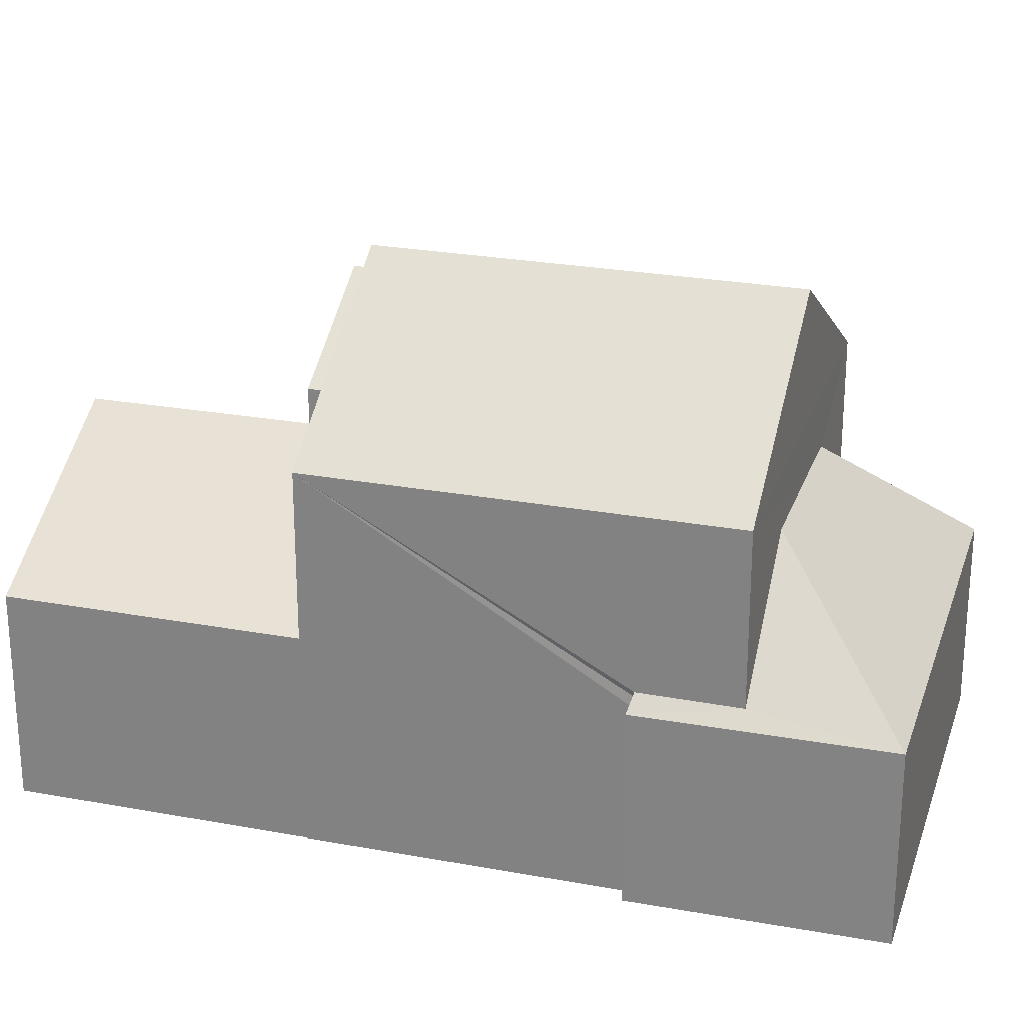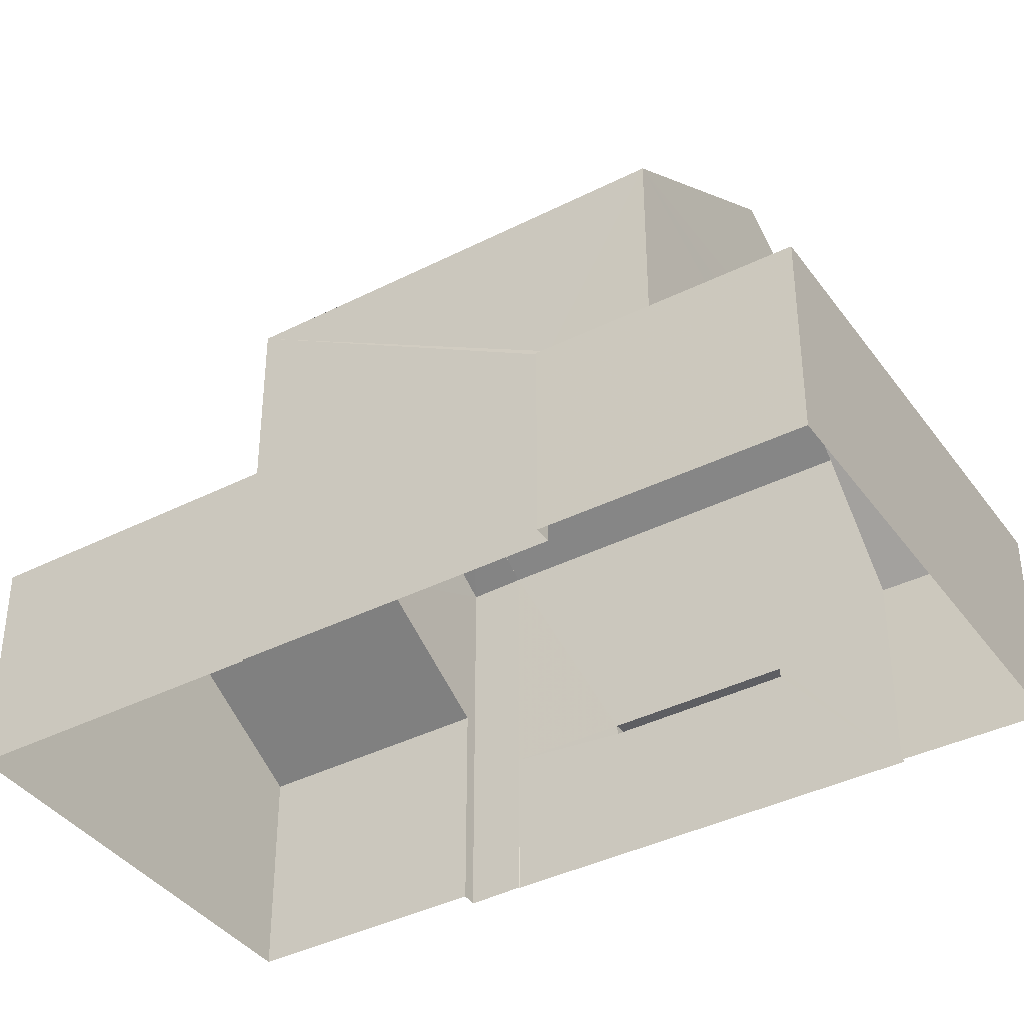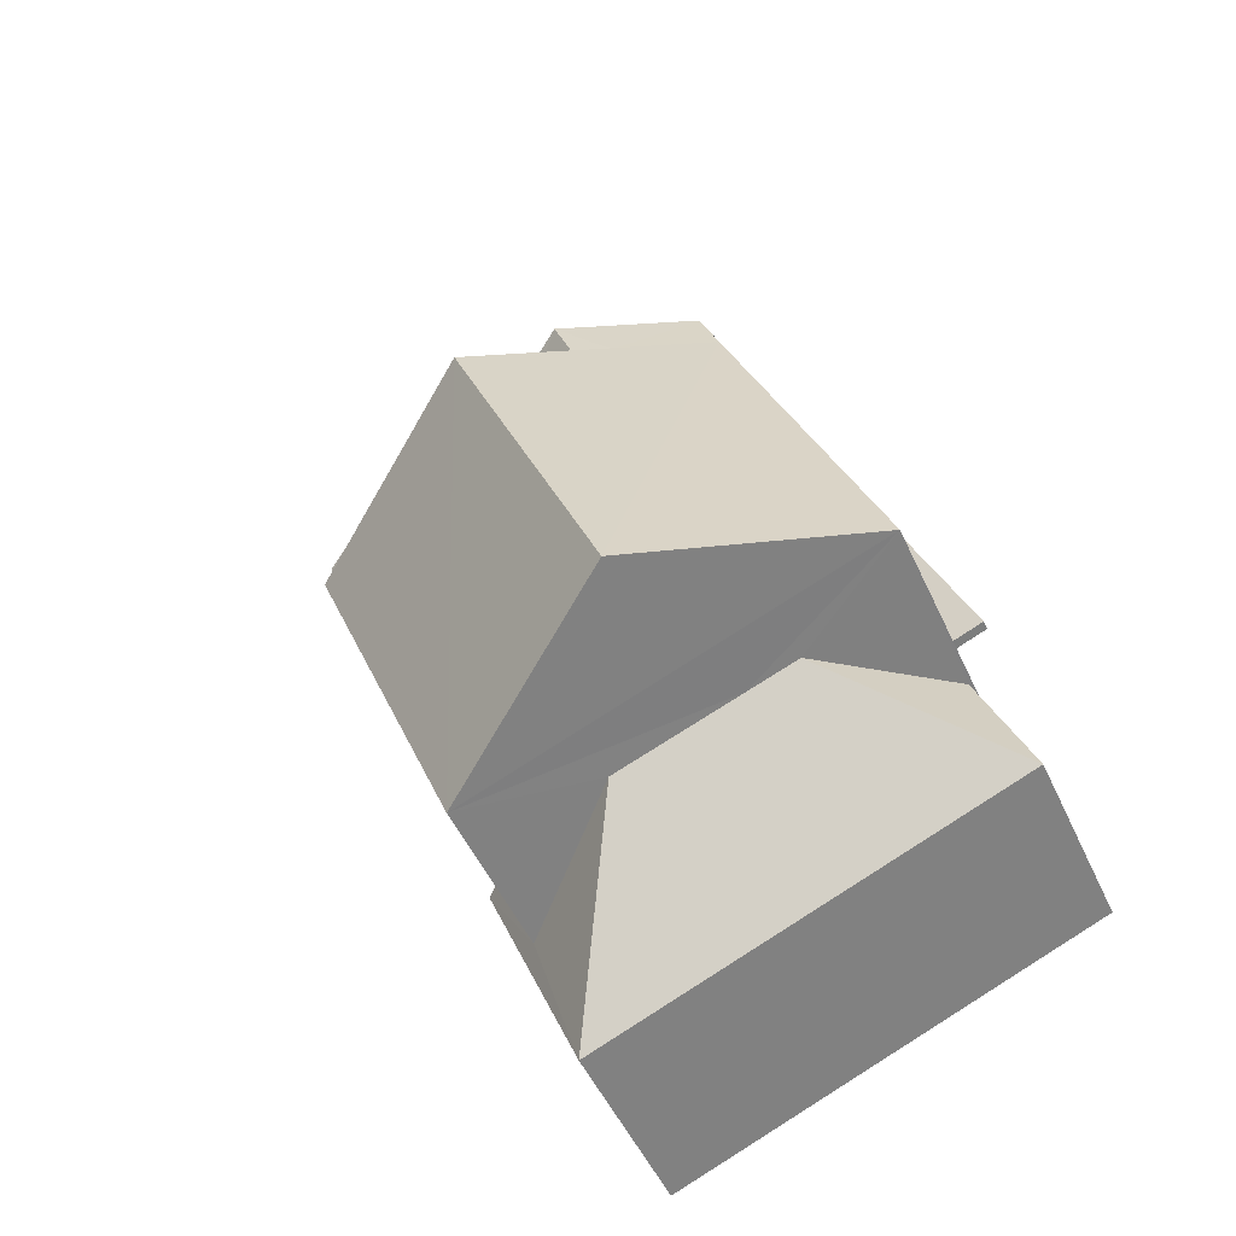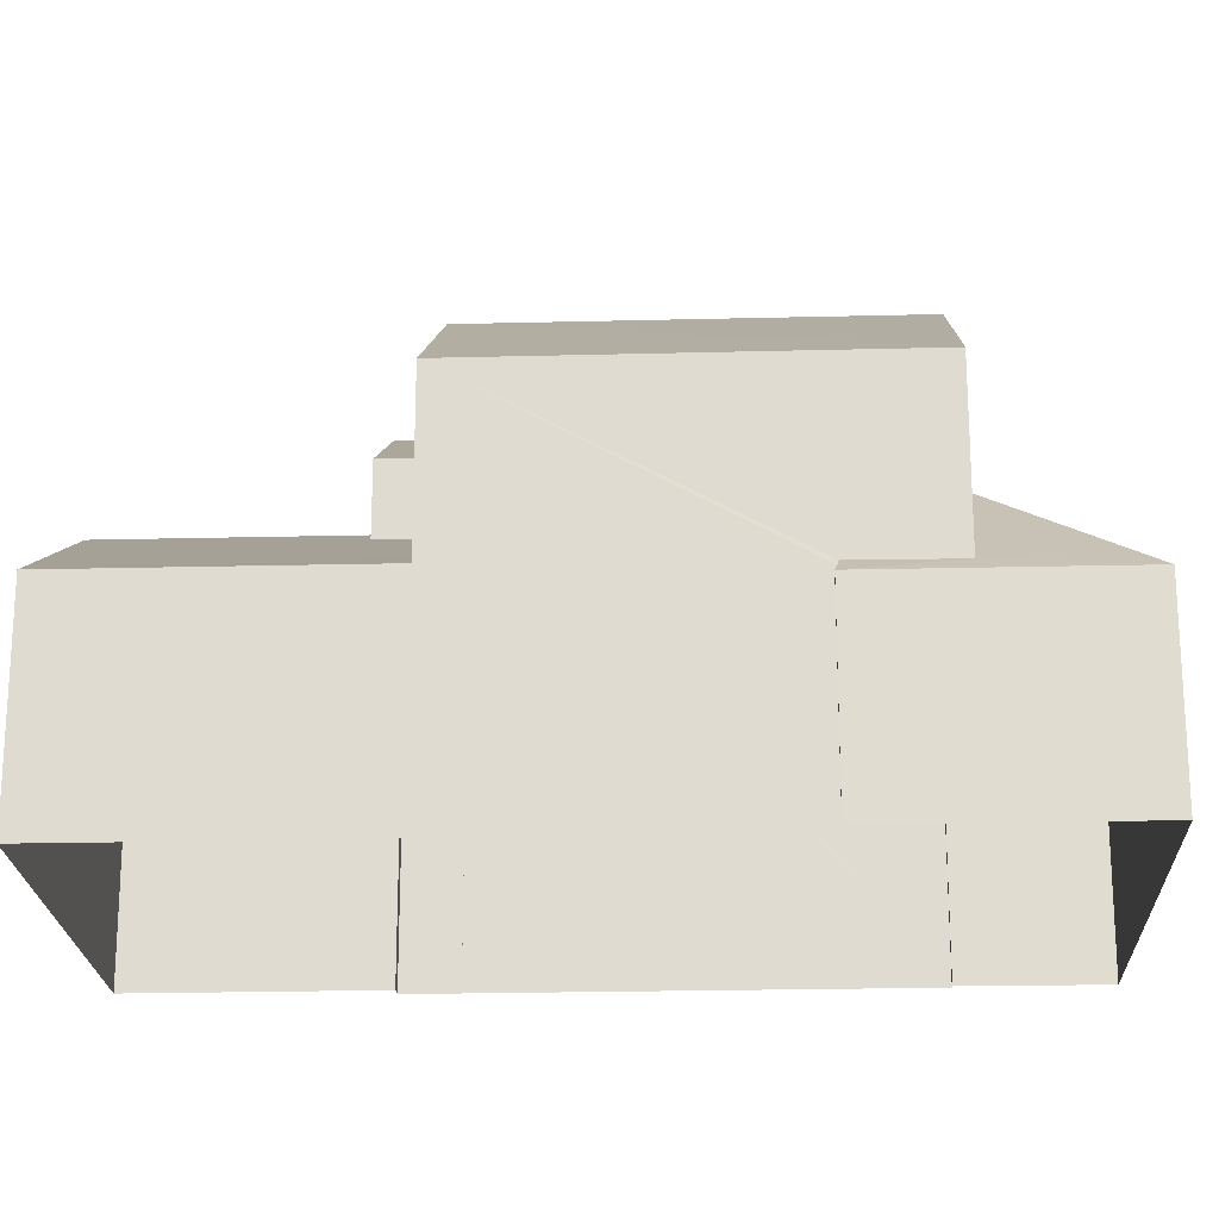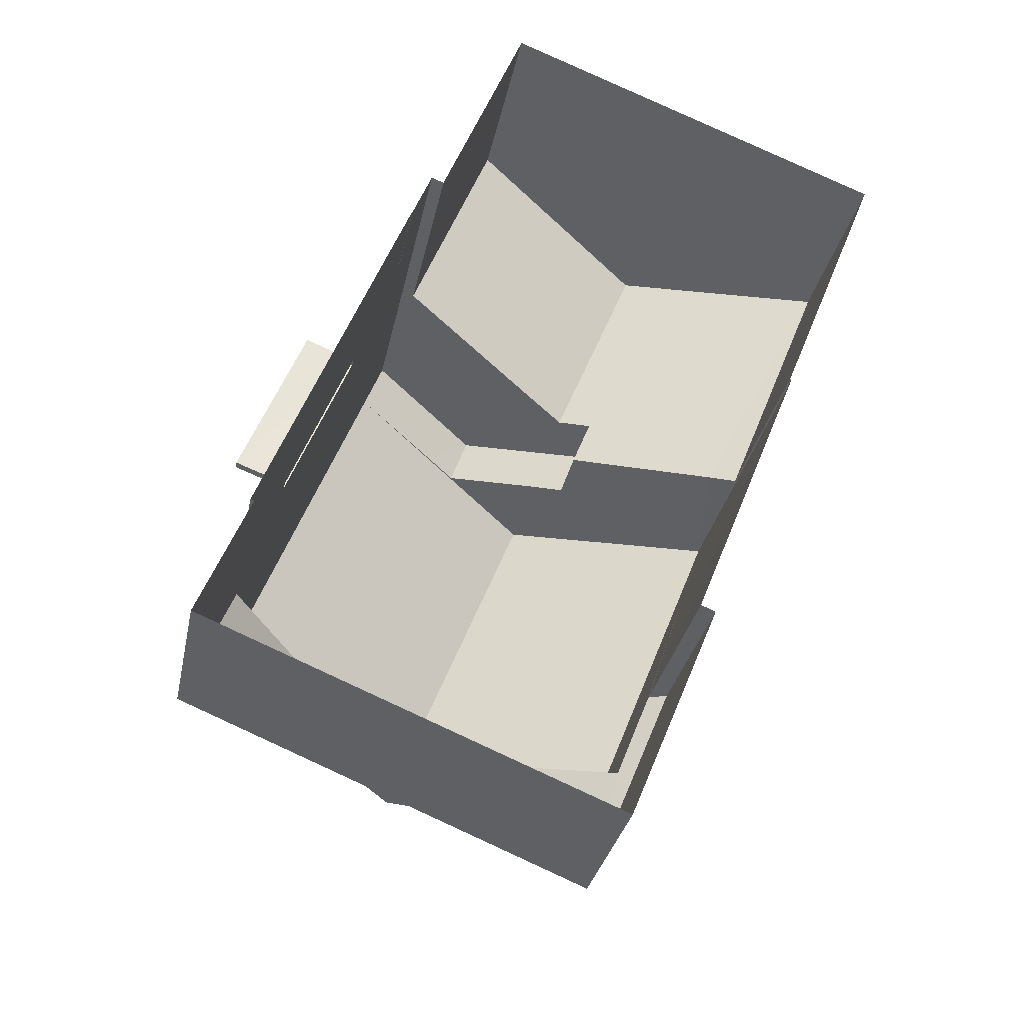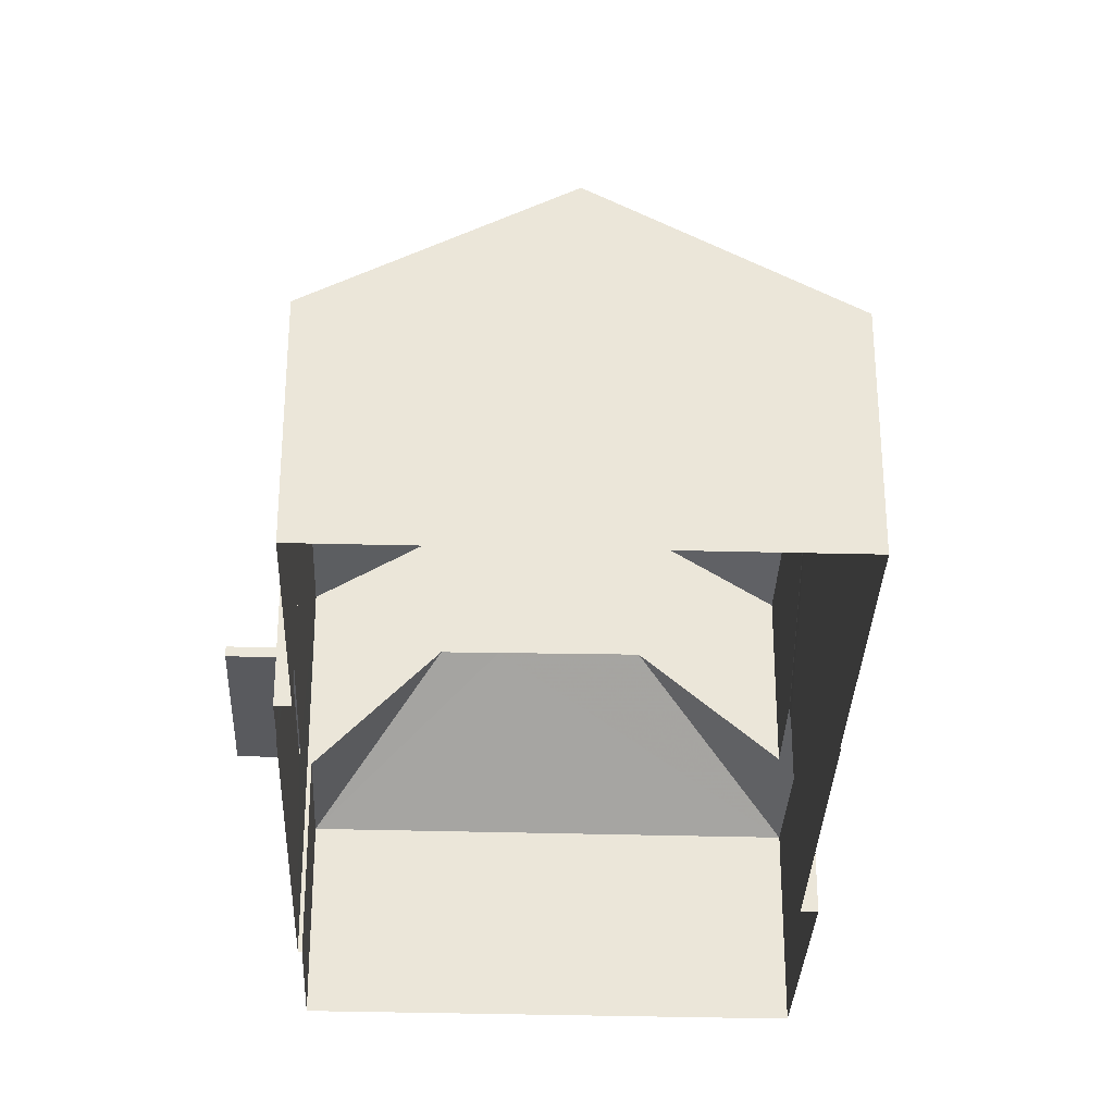
<metadata>
{"format":"obj","ext":"obj","renderer":"f3d","projection":"perspective","resolution":1024,"background":"white","views":[{"elev":25.3,"azim":-51.7,"up":"+Z"},{"elev":-39.0,"azim":-36.0,"up":"+Z"},{"elev":-50.8,"azim":24.1,"up":"+Y"},{"elev":-21.2,"azim":-65.7,"up":"+Z"},{"elev":-31.1,"azim":168.8,"up":"+Y"},{"elev":-31.7,"azim":-160.4,"up":"+Z"}]}
</metadata>
<code>
v -8.815e+04 -1.008e+05 2.411
v -8.815e+04 -1.008e+05 2.411
v -8.815e+04 -1.008e+05 2.412
v -8.816e+04 -1.008e+05 2.41
v -8.816e+04 -1.008e+05 2.41
v -8.815e+04 -1.008e+05 2.412
v -8.815e+04 -1.008e+05 2.413
v -8.816e+04 -1.008e+05 2.413
v -8.816e+04 -1.008e+05 2.413
v -8.816e+04 -1.008e+05 2.414
v -8.815e+04 -1.008e+05 2.413
v -8.815e+04 -1.008e+05 2.414
v -8.816e+04 -1.008e+05 2.412
v -8.816e+04 -1.008e+05 2.412
v -8.815e+04 -1.008e+05 4.621
v -8.815e+04 -1.008e+05 4.621
v -8.815e+04 -1.008e+05 4.622
v -8.815e+04 -1.008e+05 4.622
v -8.815e+04 -1.008e+05 4.771
v -8.815e+04 -1.008e+05 4.772
v -8.815e+04 -1.008e+05 4.771
v -8.815e+04 -1.008e+05 4.772
v -8.815e+04 -1.008e+05 8.408
v -8.815e+04 -1.008e+05 8.406
v -8.816e+04 -1.008e+05 10.59
v -8.816e+04 -1.008e+05 10.59
v -8.816e+04 -1.008e+05 8.408
v -8.816e+04 -1.008e+05 8.406
v -8.815e+04 -1.008e+05 7.457
v -8.815e+04 -1.008e+05 7.464
v -8.815e+04 -1.008e+05 5.478
v -8.816e+04 -1.008e+05 5.478
v -8.816e+04 -1.008e+05 7.478
v -8.815e+04 -1.008e+05 5.478
v -8.816e+04 -1.008e+05 5.691
v -8.816e+04 -1.008e+05 5.477
v -8.816e+04 -1.008e+05 5.7
v -8.816e+04 -1.008e+05 5.477
v -8.816e+04 -1.008e+05 5.639
v -8.815e+04 -1.008e+05 5.771
v -8.816e+04 -1.008e+05 5.77
v -8.816e+04 -1.008e+05 7.047
v -8.816e+04 -1.008e+05 7.575
v -8.816e+04 -1.008e+05 7.576
v -8.816e+04 -1.008e+05 6.009
v -8.816e+04 -1.008e+05 7.285
v -8.816e+04 -1.008e+05 7.285
v -8.816e+04 -1.008e+05 5.77
v -8.816e+04 -1.008e+05 5.771
v -8.815e+04 -1.008e+05 8.406
v -8.815e+04 -1.008e+05 8.406
v -8.815e+04 -1.008e+05 8.406
v -8.816e+04 -1.008e+05 9.284
v -8.816e+04 -1.008e+05 9.621
v -8.816e+04 -1.008e+05 9.621
v -8.816e+04 -1.008e+05 8.744
v -8.816e+04 -1.008e+05 8.406
v -8.816e+04 -1.008e+05 8.406
v -8.815e+04 -1.008e+05 4.621
v -8.815e+04 -1.008e+05 4.771
f 1 2 3
f 4 1 5
f 6 7 3
f 8 9 10
f 11 12 10
f 7 11 3
f 13 9 14
f 13 5 1
f 3 13 1
f 9 11 10
f 3 11 9
f 3 9 13
f 15 16 17
f 18 15 17
f 19 20 21
f 19 22 20
f 23 24 25
f 24 26 25
f 27 25 26
f 28 27 26
f 29 30 31
f 32 31 30
f 33 32 30
f 29 31 34
f 32 35 36
f 36 35 37
f 33 35 32
f 38 36 39
f 37 39 36
f 40 41 42
f 42 41 43
f 44 42 43
f 45 46 43
f 43 46 44
f 47 46 45
f 48 45 43
f 48 49 45
f 50 51 52
f 53 50 52
f 53 54 55
f 53 52 54
f 55 54 56
f 56 57 58
f 56 54 57
f 22 17 20
f 22 18 17
f 15 21 16
f 15 19 21
f 21 20 17
f 16 21 17
f 7 6 18
f 7 22 23
f 23 22 24
f 6 59 15
f 19 60 24
f 22 19 24
f 7 18 22
f 6 15 18
f 9 38 14
f 35 27 37
f 38 39 28
f 14 38 28
f 37 27 28
f 39 37 28
f 28 26 58
f 53 24 50
f 53 26 24
f 58 26 56
f 56 26 55
f 55 26 53
f 25 27 23
f 58 47 28
f 28 49 14
f 45 28 47
f 14 49 13
f 45 49 28
f 3 59 6
f 51 50 24
f 3 51 60
f 60 51 24
f 3 60 59
f 7 34 11
f 33 27 35
f 23 34 7
f 33 30 27
f 30 23 27
f 29 23 30
f 29 34 23
f 60 15 59
f 60 19 15
f 36 8 10
f 32 36 10
f 9 8 36
f 38 9 36
f 34 31 12
f 11 34 12
f 12 32 10
f 12 31 32
f 43 41 48
f 13 49 48
f 5 13 48
f 41 4 5
f 48 41 5
f 1 4 41
f 40 1 41
f 1 40 2
f 46 57 44
f 44 57 42
f 40 42 52
f 2 40 52
f 42 57 52
f 54 52 57
f 51 2 52
f 51 3 2
f 46 58 57
f 46 47 58

</code>
